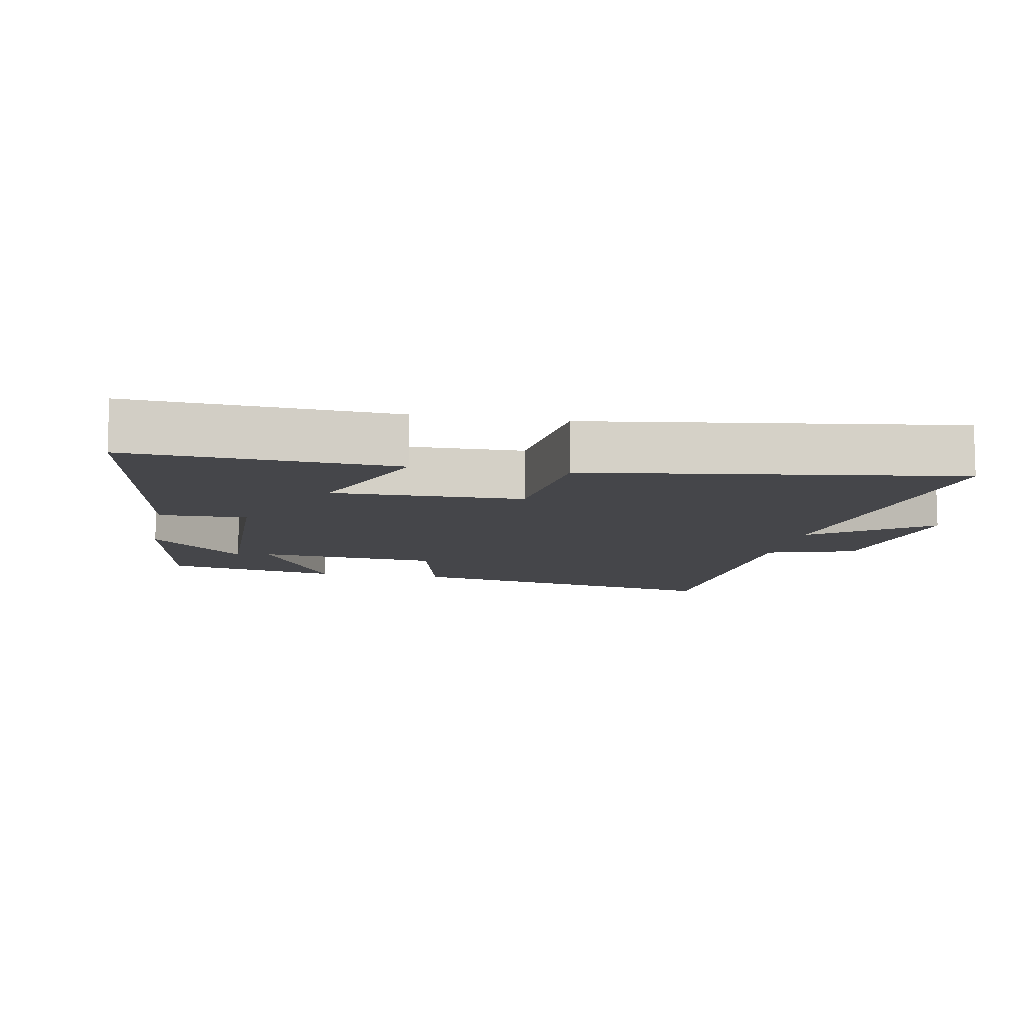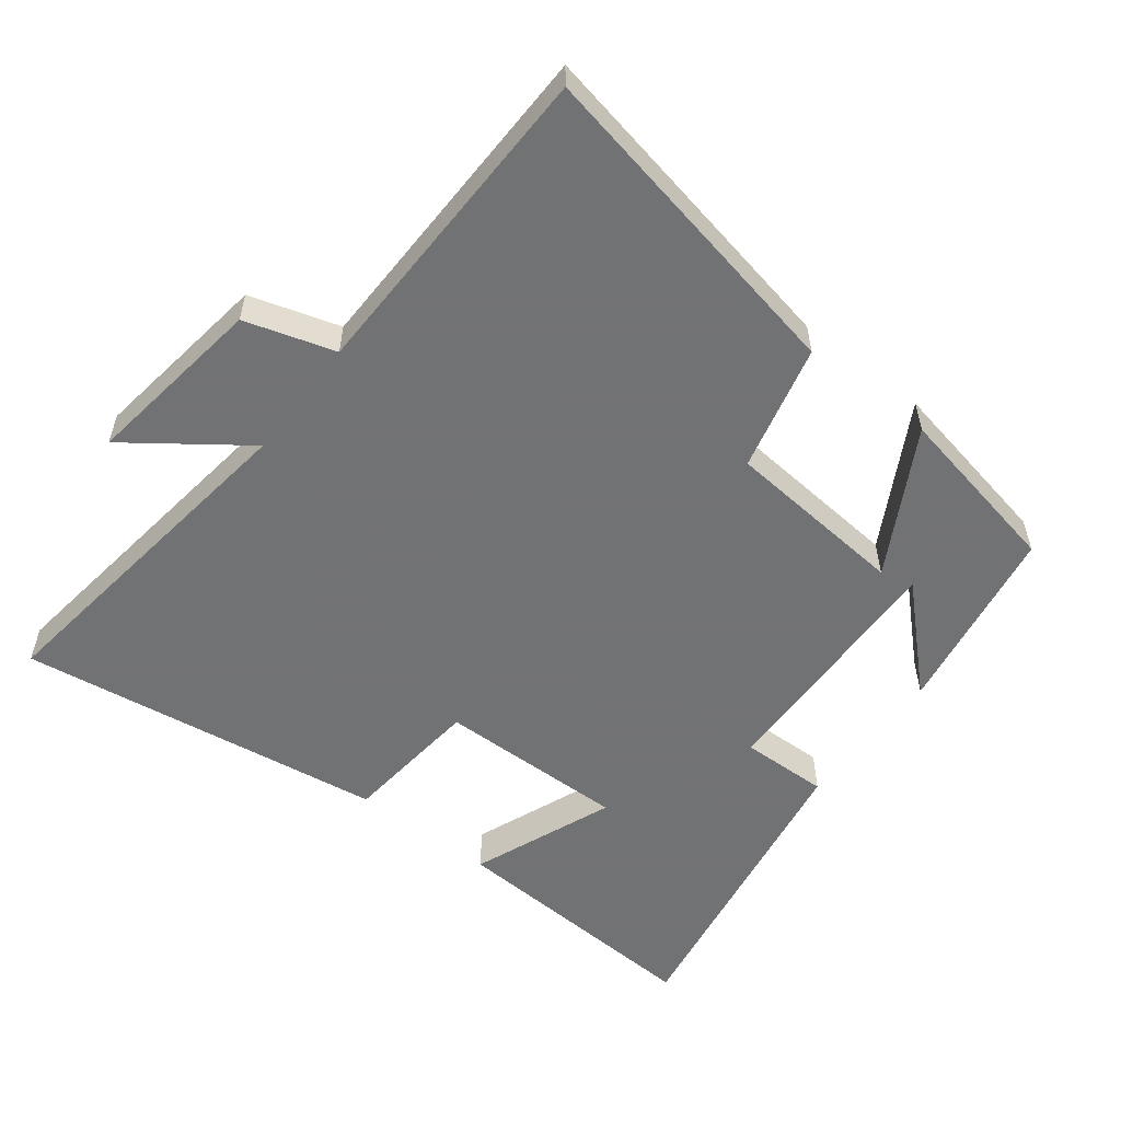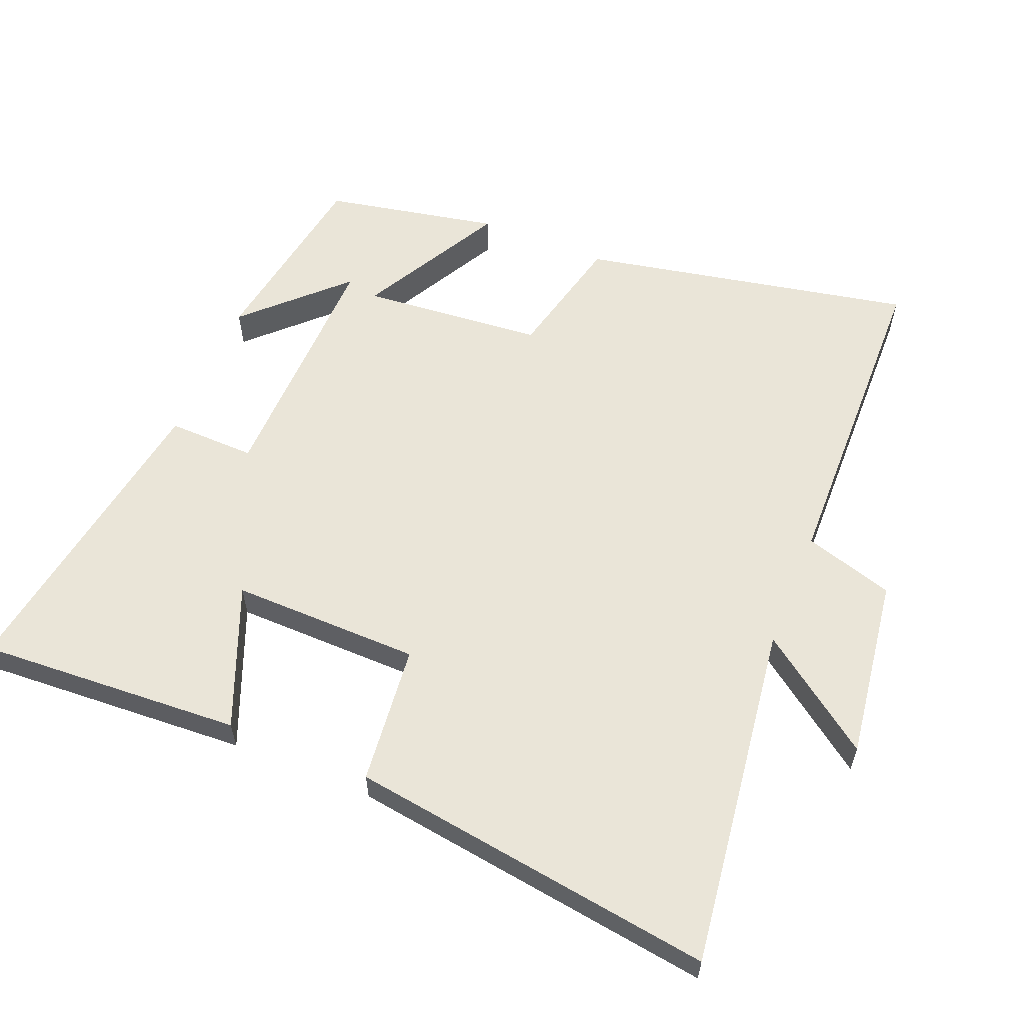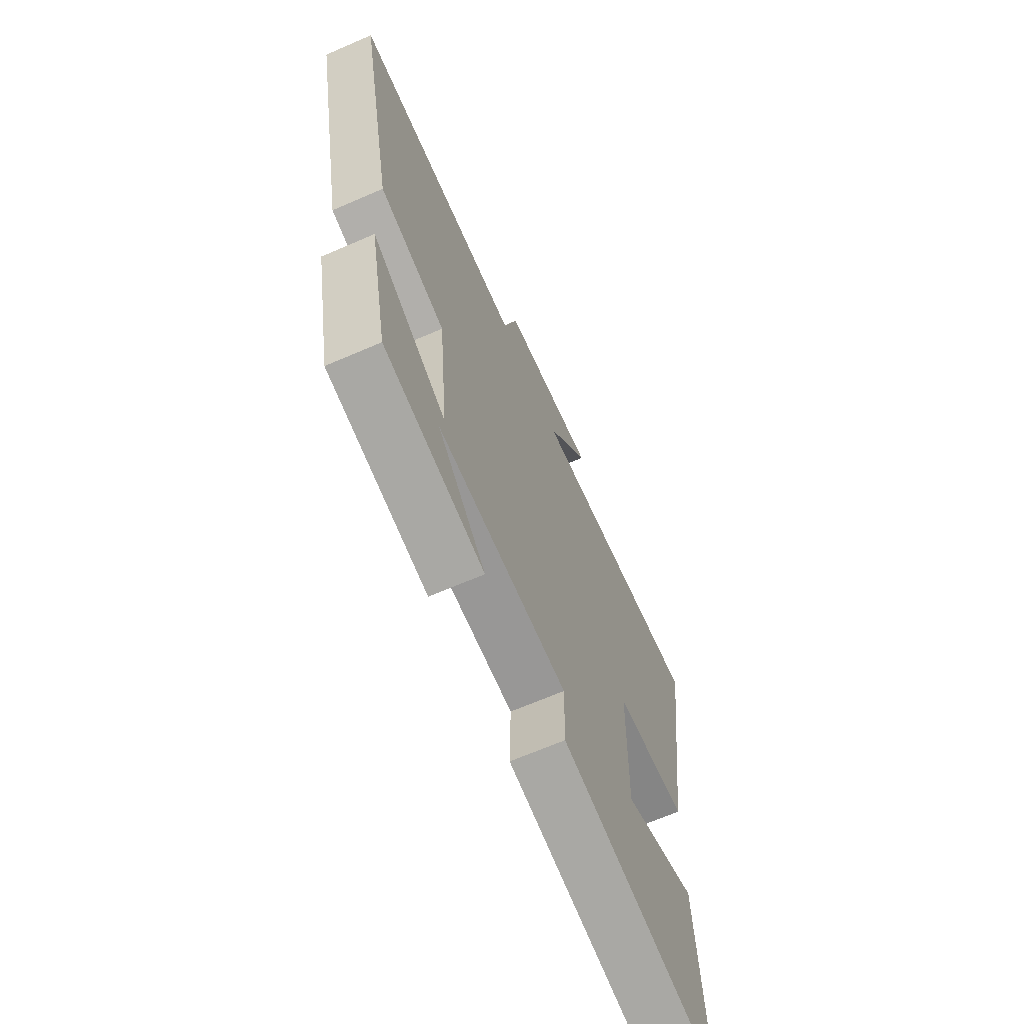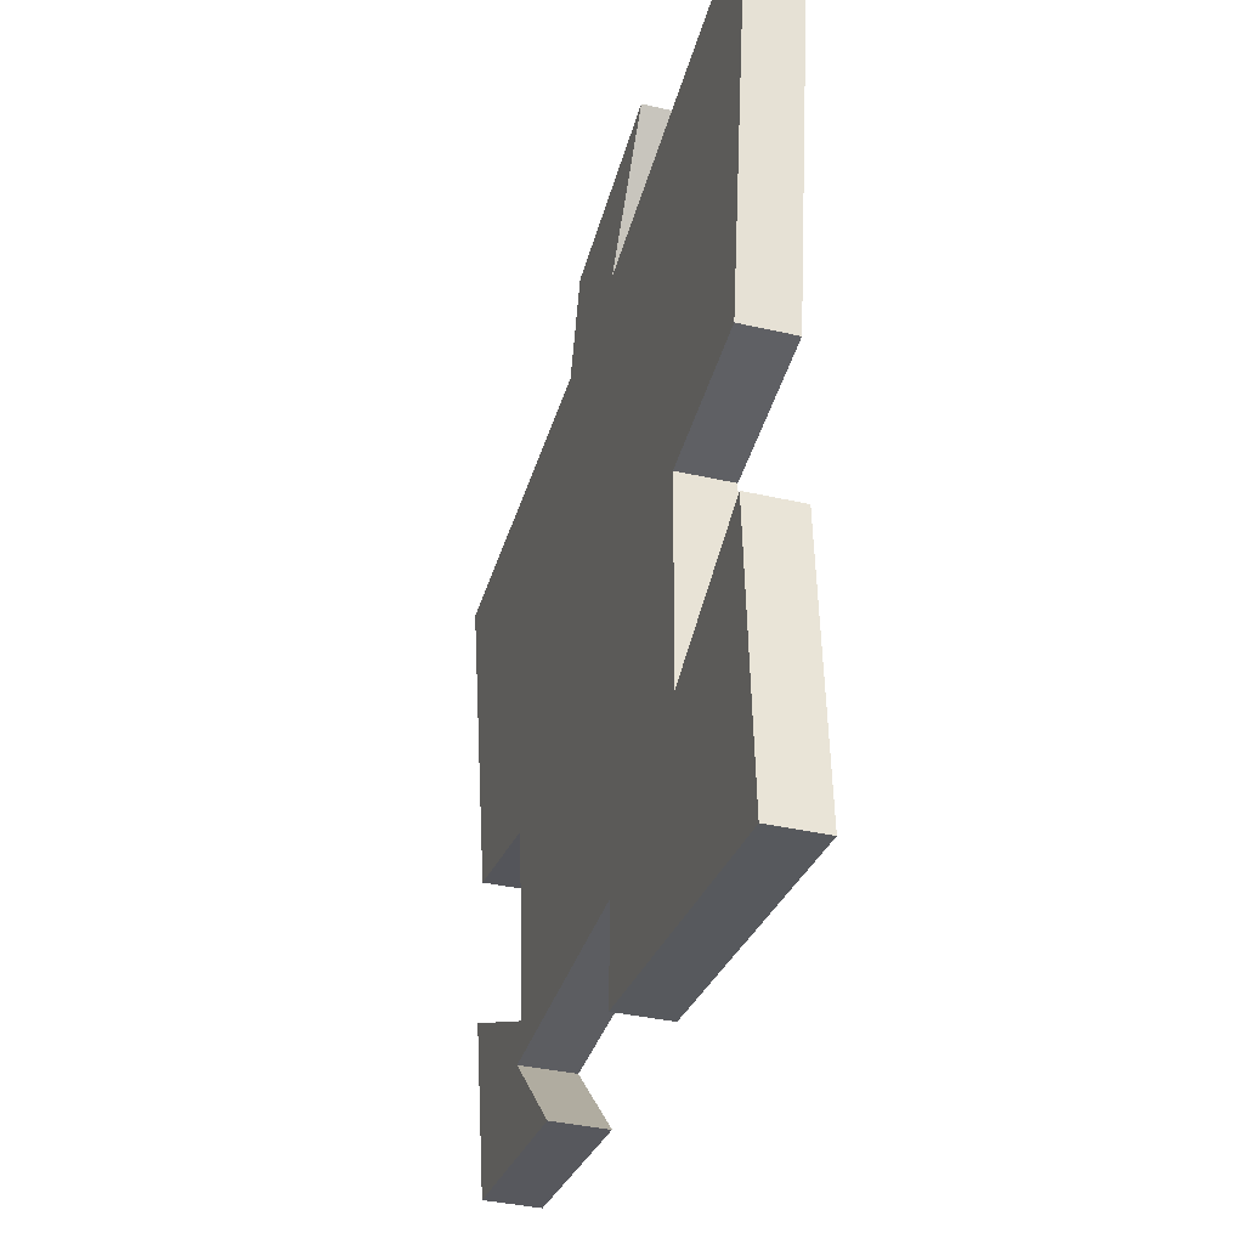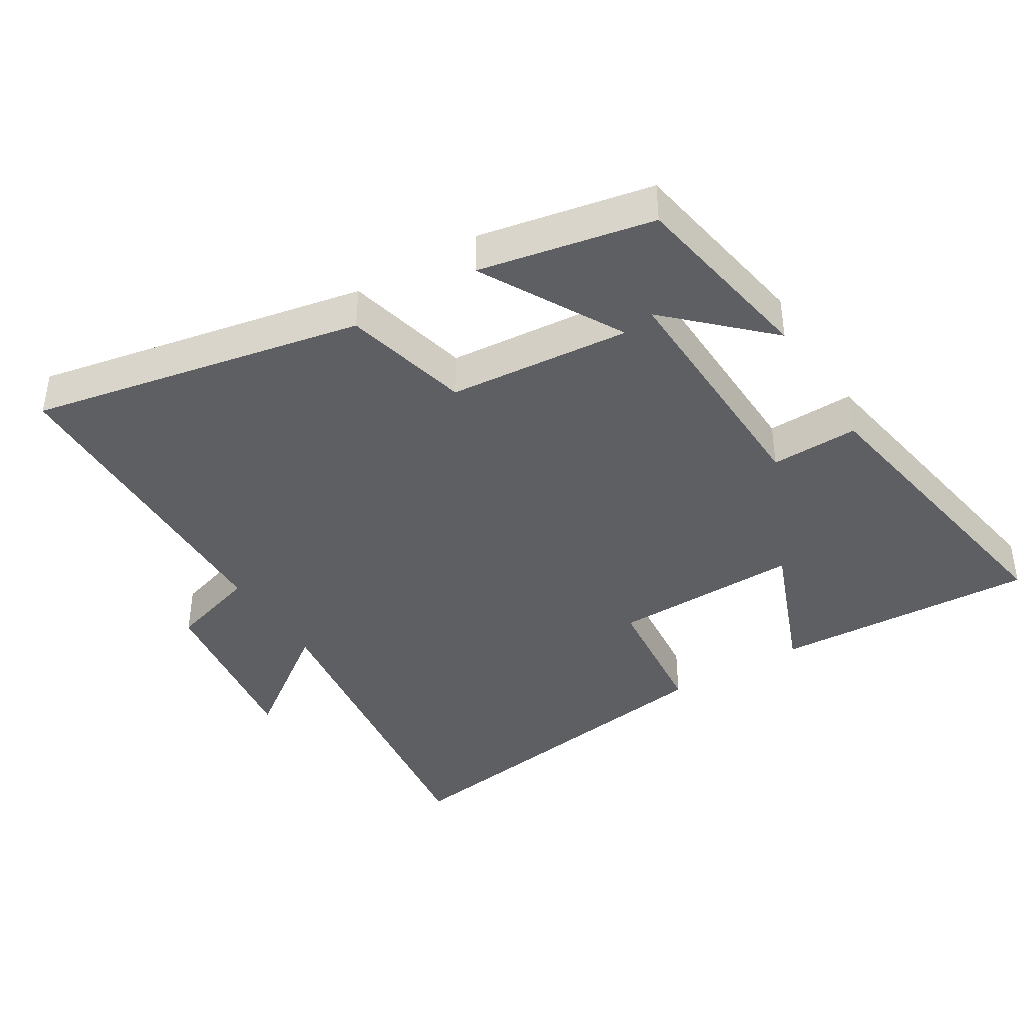
<metadata>
{"format":"obj","ext":"obj","renderer":"f3d","projection":"perspective","resolution":1024,"background":"white","views":[{"elev":-9.9,"azim":-100.8,"up":"+Y"},{"elev":-55.6,"azim":52.5,"up":"+Y"},{"elev":59.1,"azim":-67.8,"up":"+Y"},{"elev":-66.9,"azim":113.5,"up":"+Z"},{"elev":-38.0,"azim":-106.3,"up":"+Z"},{"elev":-40.7,"azim":121.7,"up":"+Y"}]}
</metadata>
<code>
v 0.598 0.07 0.49
v 0.5 0.07 0.001
v 0.314 0.07 -0.044
v 0.29 0.07 -0.312
v 0.5 0.07 -0.197
v 0.449 0.07 -0.453
v 0.167 0.07 -0.5
v 0.302 0.07 -0.361
v -0.066 0.07 -0.371
v -0.063 0.07 -0.5
v -0.522 0.07 -0.576
v -0.5 0.07 -0.188
v -0.291 0.07 -0.271
v -0.295 0.07 0.007
v -0.5 0.07 0.028
v -0.577 0.07 0.568
v -0.067 0.07 0.5
v -0.191 0.07 0.67
v 0.077 0.07 0.632
v 0.117 0.07 0.5
v 0.598 0 0.49
v 0.5 0 0.001
v 0.314 0 -0.044
v 0.29 0 -0.312
v 0.5 0 -0.197
v 0.449 0 -0.453
v 0.167 0 -0.5
v 0.302 0 -0.361
v -0.066 0 -0.371
v -0.063 0 -0.5
v -0.522 0 -0.576
v -0.5 0 -0.188
v -0.291 0 -0.271
v -0.295 0 0.007
v -0.5 0 0.028
v -0.577 0 0.568
v -0.067 0 0.5
v -0.191 0 0.67
v 0.077 0 0.632
v 0.117 0 0.5
f 17 18 19 20
f 17 20 1 2
f 14 15 16 17
f 13 14 17
f 10 11 12 13
f 9 10 13
f 8 9 13 17
f 5 6 7 8
f 4 5 8
f 4 8 17
f 3 4 17
f 2 3 17
f 40 39 38 37
f 22 21 40 37
f 37 36 35 34
f 37 34 33
f 33 32 31 30
f 33 30 29
f 37 33 29 28
f 28 27 26 25
f 28 25 24
f 37 28 24
f 37 24 23
f 37 23 22
f 1 21 22 2
f 2 22 23 3
f 3 23 24 4
f 4 24 25 5
f 5 25 26 6
f 6 26 27 7
f 7 27 28 8
f 8 28 29 9
f 9 29 30 10
f 10 30 31 11
f 11 31 32 12
f 12 32 33 13
f 13 33 34 14
f 14 34 35 15
f 15 35 36 16
f 16 36 37 17
f 17 37 38 18
f 18 38 39 19
f 19 39 40 20
f 20 40 21 1

</code>
